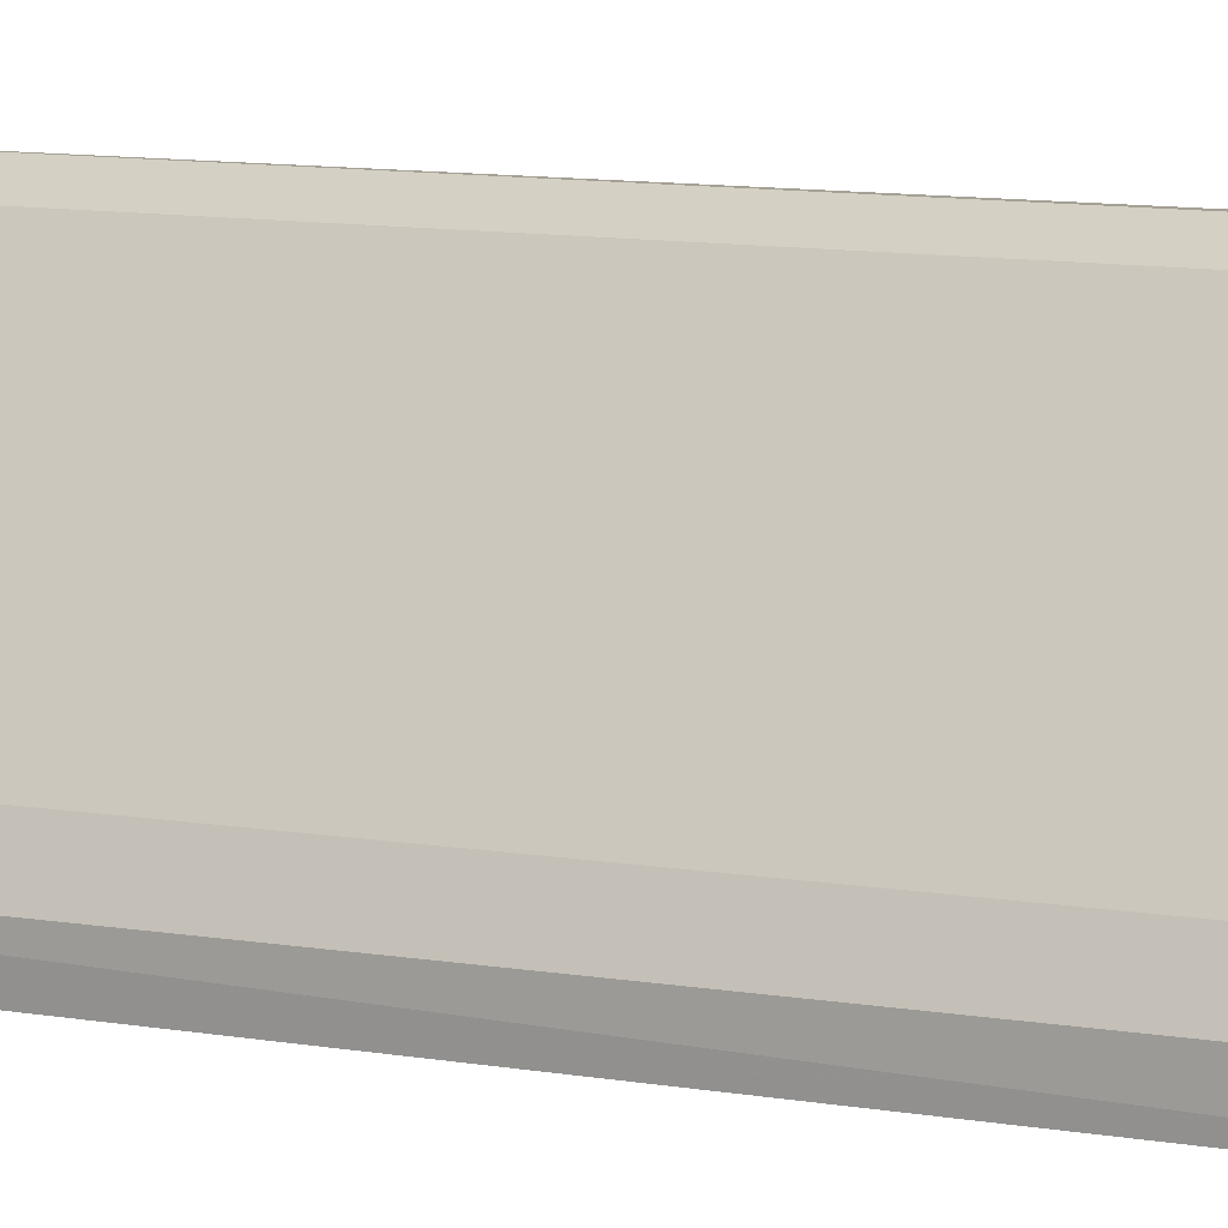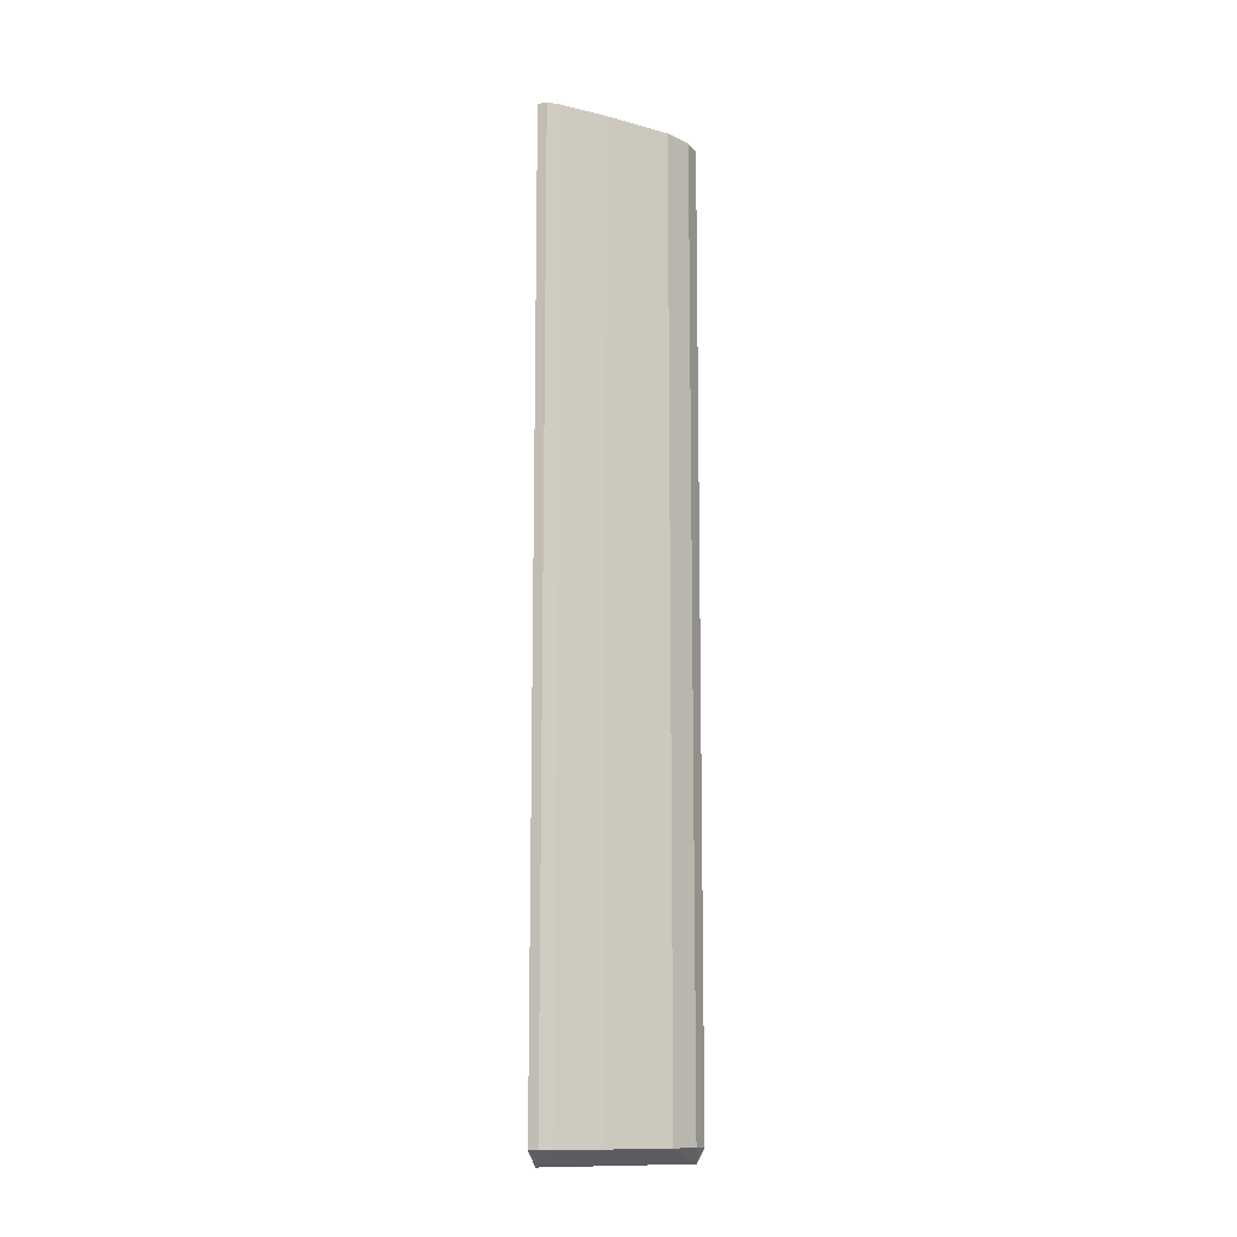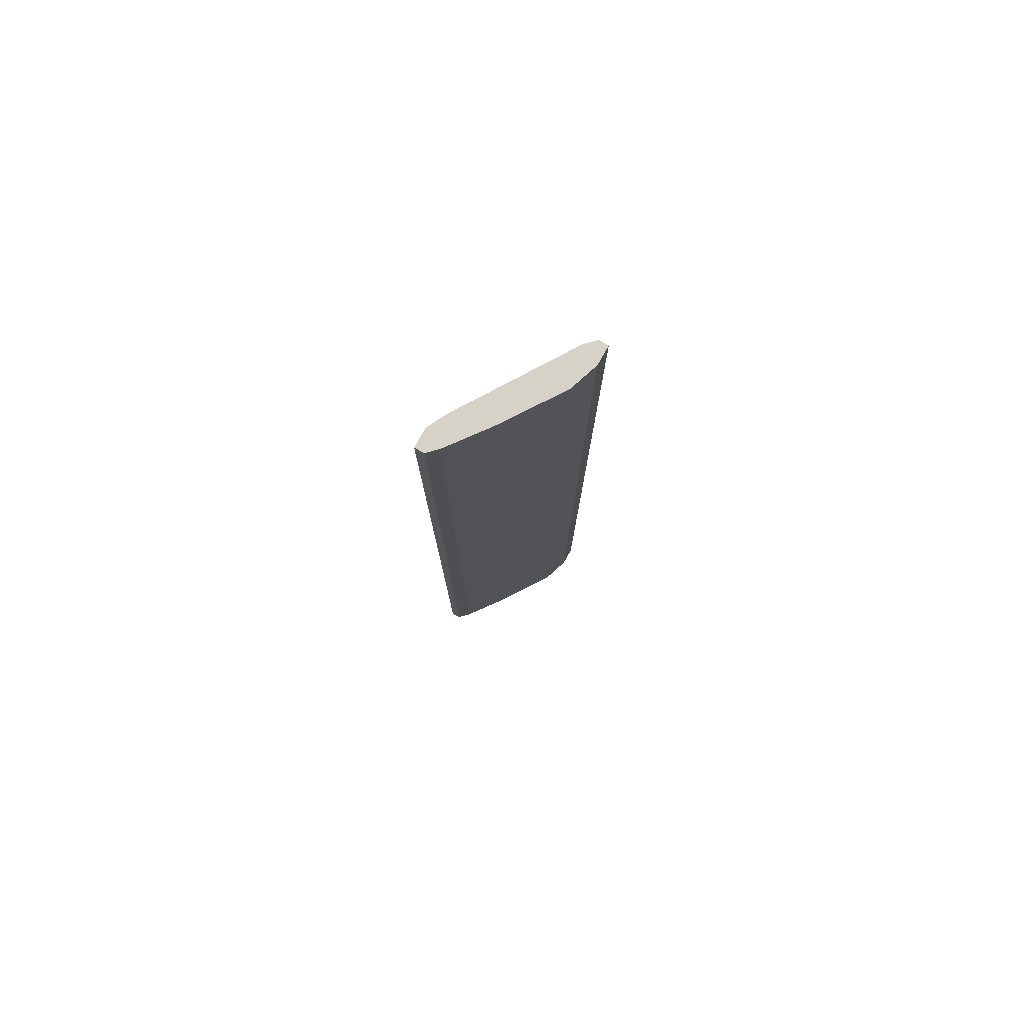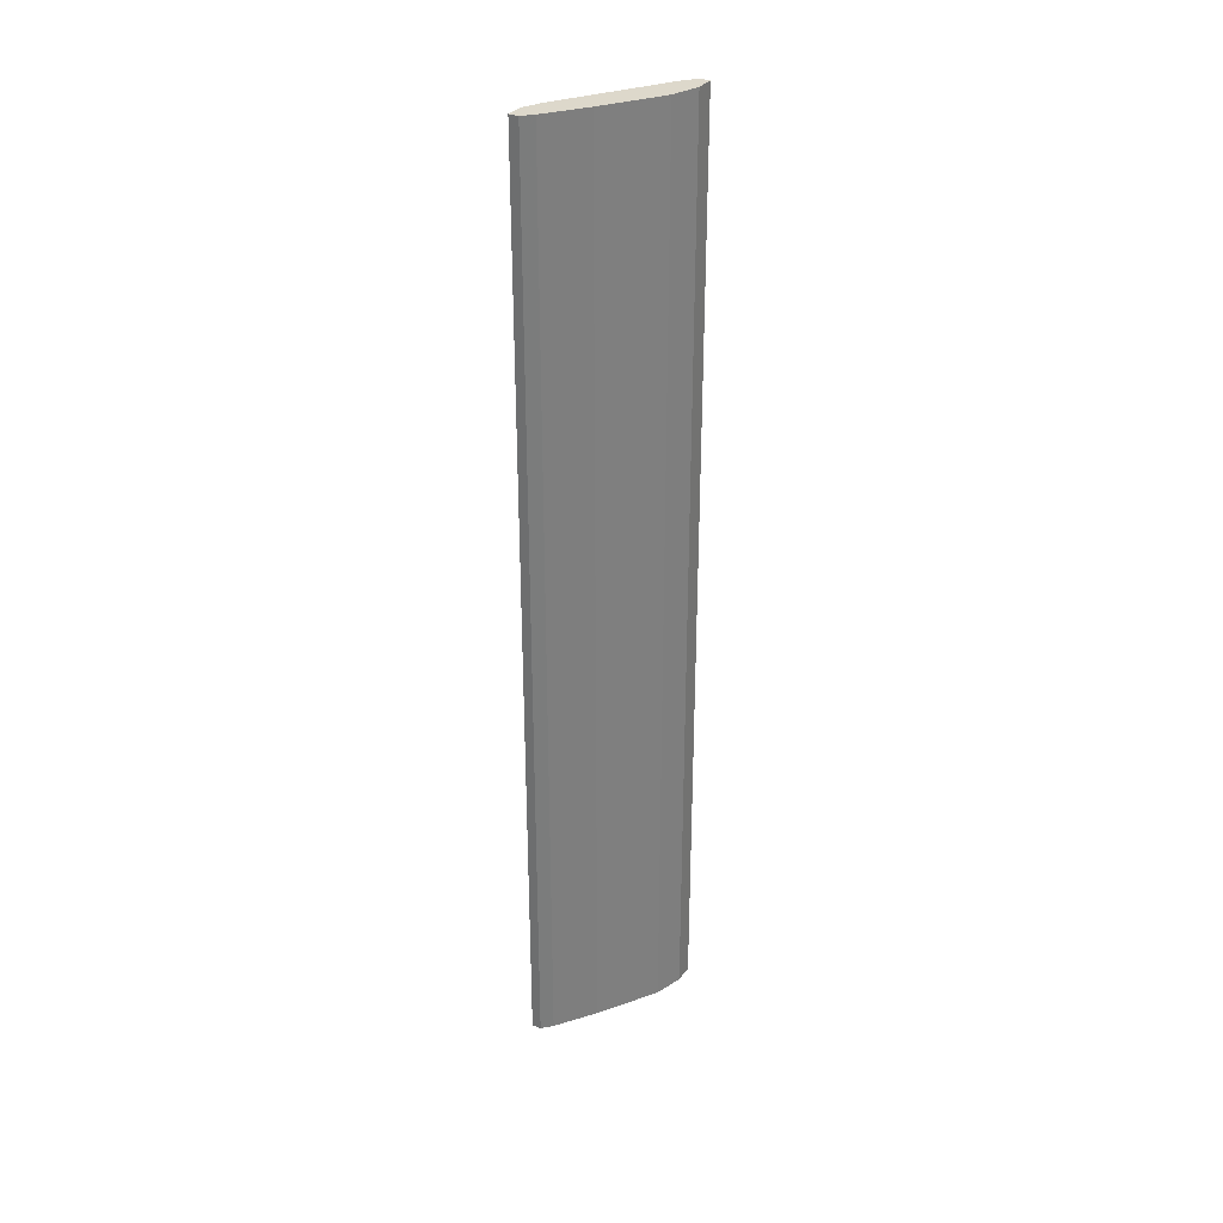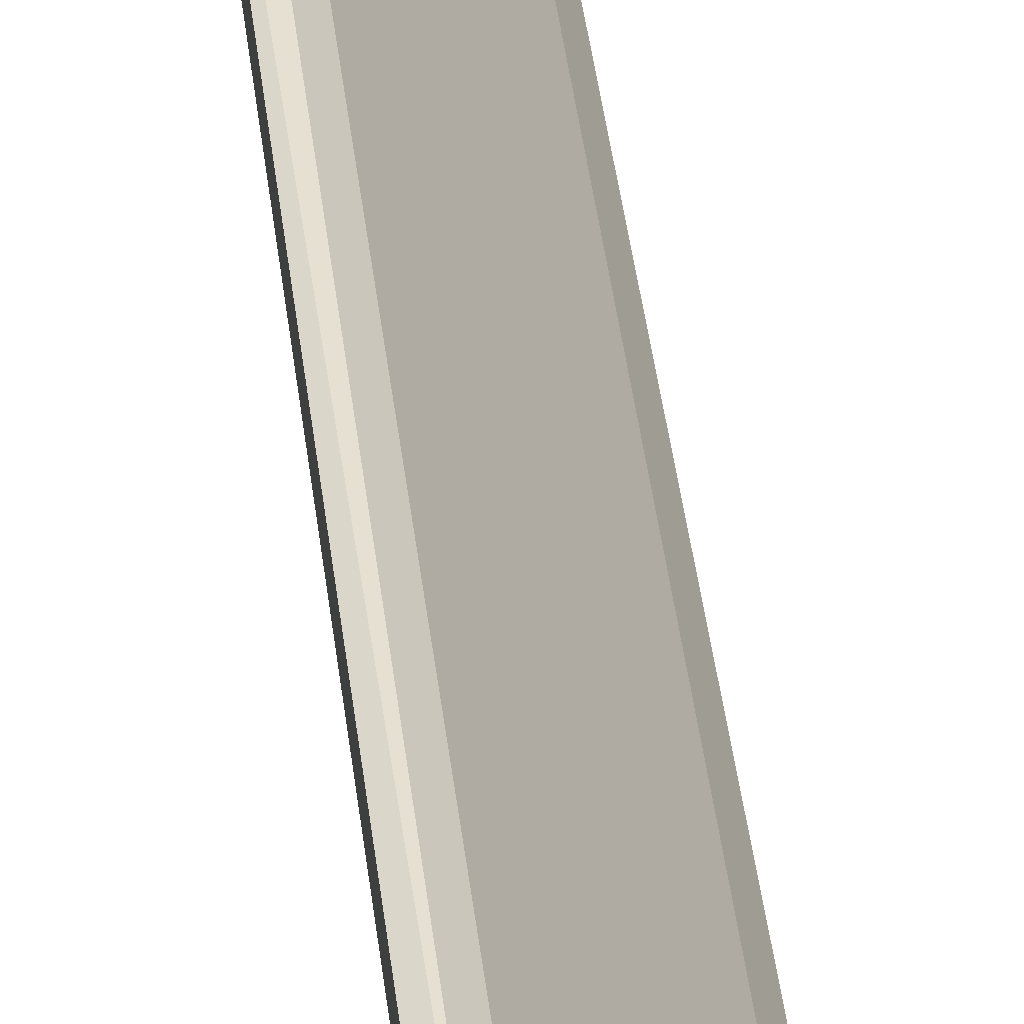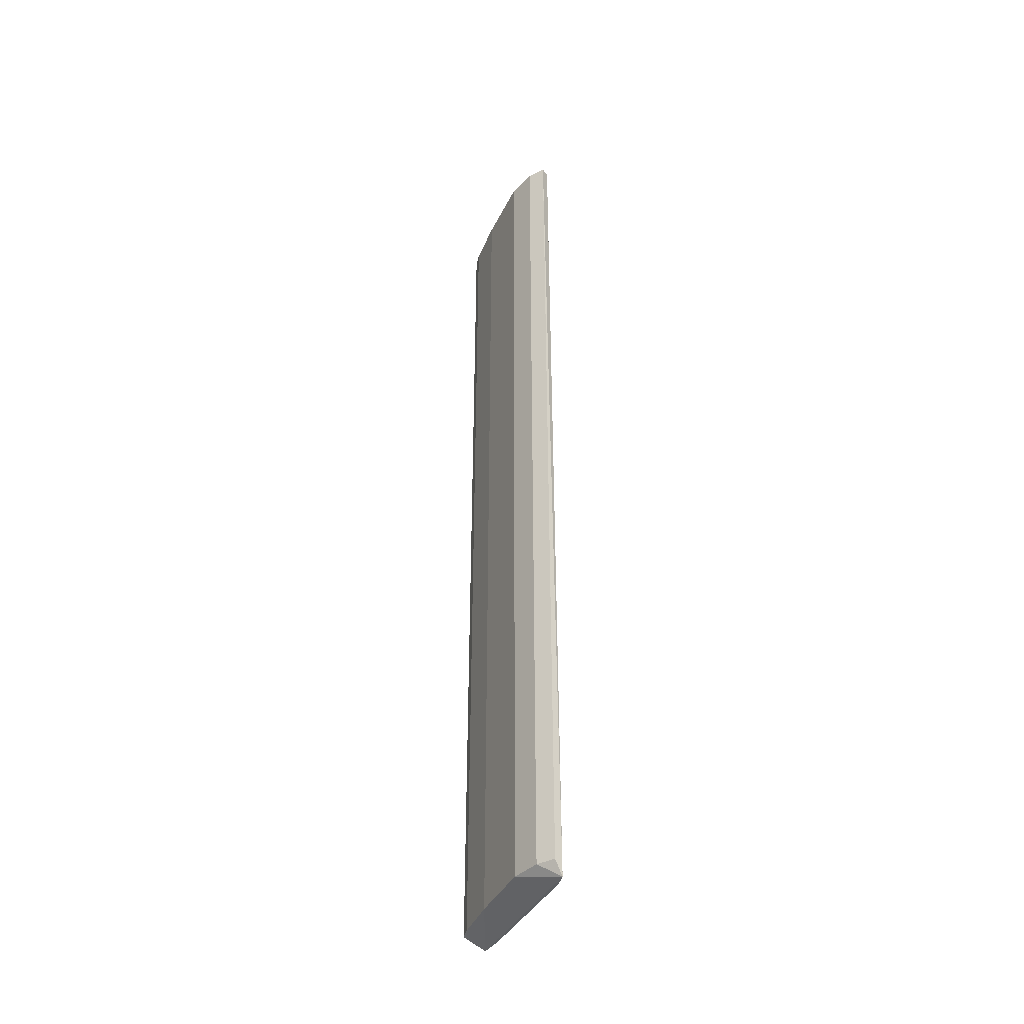
<metadata>
{"format":"obj","ext":"obj","renderer":"f3d","projection":"perspective","resolution":1024,"background":"white","views":[{"elev":5.8,"azim":127.7,"up":"+Z"},{"elev":-12.8,"azim":-155.8,"up":"+Y"},{"elev":78.4,"azim":-150.5,"up":"+Y"},{"elev":31.5,"azim":-150.1,"up":"+Y"},{"elev":38.6,"azim":-6.2,"up":"+Z"},{"elev":-39.5,"azim":-57.8,"up":"+Y"}]}
</metadata>
<code>
v -0.2873 -0.2494 -0.1748
v -0.3288 0.2579 -0.09203
v -0.3339 0.2579 -0.09203
v -0.3294 -0.2572 -0.09076
v -0.2822 0.2579 -0.1645
v -0.3288 0.2579 -0.1179
v -0.3288 -0.2494 -0.1179
v -0.2867 -0.2572 -0.1548
v -0.2925 0.2579 -0.1697
v -0.3236 0.2579 -0.09722
v -0.3339 -0.2494 -0.1024
v -0.308 -0.2494 -0.149
v -0.2822 -0.2494 -0.1748
v -0.2822 0.2579 -0.1748
v -0.3241 -0.2572 -0.09611
v -0.2873 0.2579 -0.1541
v -0.2814 -0.2572 -0.1654
v -0.3339 0.2579 -0.1024
v -0.308 0.2579 -0.149
v -0.3339 -0.2494 -0.09203
v -0.2925 -0.2494 -0.1697
v -0.2873 0.2579 -0.1748
f 9 14 22
f 2 3 4
f 3 2 5
f 3 5 6
f 6 5 9
f 2 4 10
f 5 2 10
f 7 4 11
f 6 7 11
f 7 6 12
f 9 5 14
f 13 1 14
f 4 8 15
f 10 4 15
f 8 10 15
f 8 5 16
f 5 10 16
f 10 8 16
f 4 7 17
f 8 4 17
f 5 8 17
f 7 12 17
f 1 13 17
f 14 5 17
f 13 14 17
f 3 6 18
f 11 3 18
f 6 11 18
f 6 9 19
f 12 6 19
f 9 12 19
f 4 3 20
f 3 11 20
f 11 4 20
f 9 1 21
f 12 9 21
f 17 12 21
f 1 17 21
f 1 9 22
f 14 1 22

</code>
